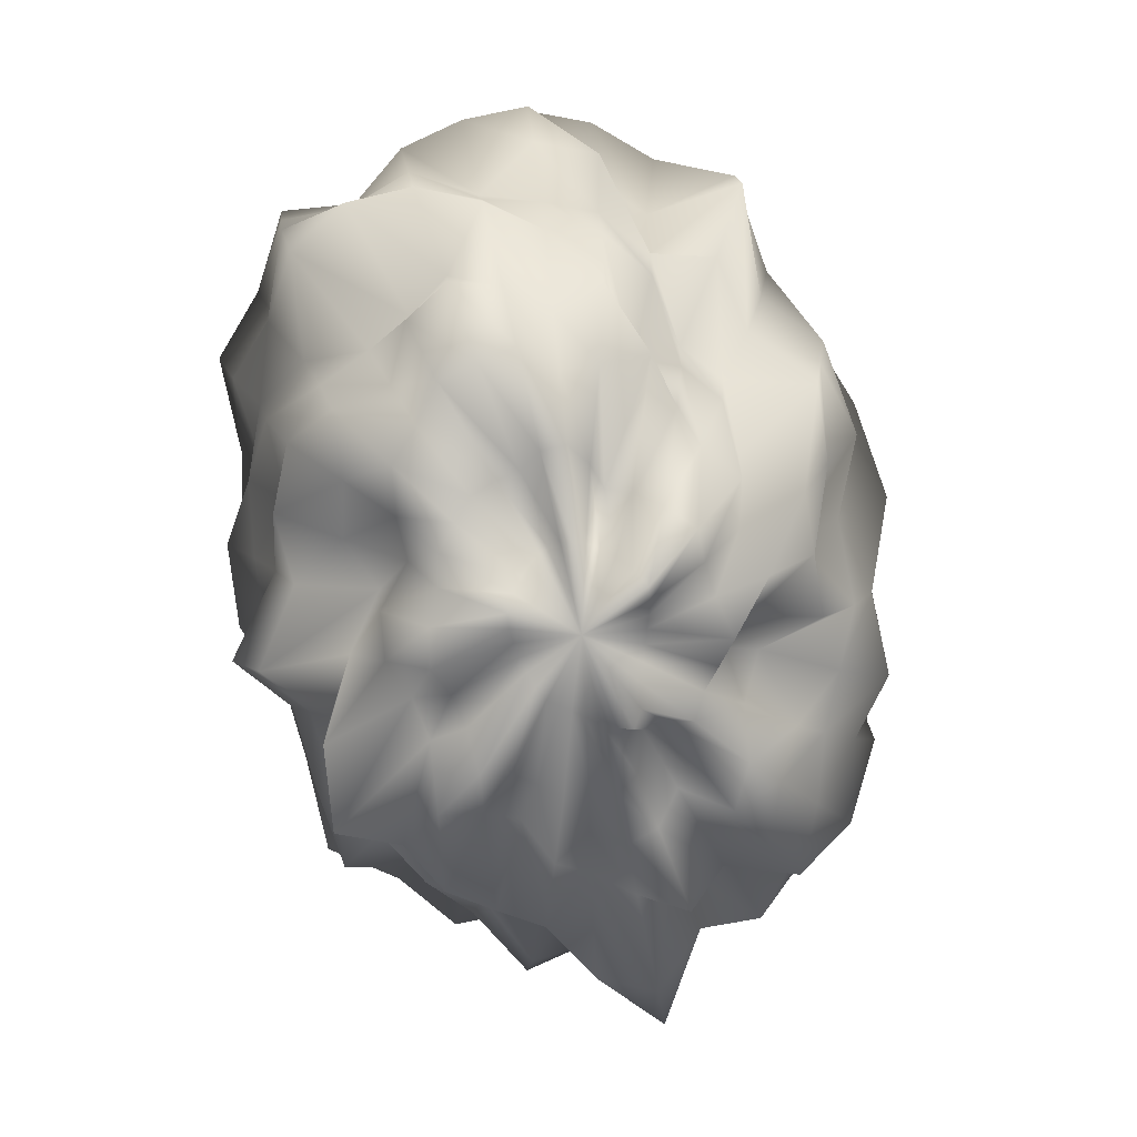
<metadata>
{"format":"obj","ext":"obj","renderer":"f3d","projection":"perspective","resolution":1024,"background":"white","views":[{"elev":-16.0,"azim":145.1,"up":"+Z"}]}
</metadata>
<code>
o Sphere.018
v -0.3517 -3.067 0.1062
v -0.3378 -3.068 0.09942
v -0.3247 -3.072 0.09415
v -0.3115 -3.07 0.08672
v -0.304 -3.053 0.07763
v -0.2838 -3.065 0.07108
v -0.2825 -3.044 0.06417
v -0.2687 -3.04 0.05564
v -0.2677 -3.024 0.05049
v -0.2539 -3.014 0.04037
v -0.252 -2.998 0.03464
v -0.2656 -2.984 0.03742
v -0.2655 -2.97 0.03294
v -0.2655 -2.952 0.02771
v -0.2816 -2.947 0.03431
v -0.3555 -3.072 0.105
v -0.3418 -3.071 0.09385
v -0.3296 -3.064 0.08313
v -0.3178 -3.077 0.07534
v -0.3094 -3.059 0.06635
v -0.3013 -3.052 0.05881
v -0.2931 -3.045 0.05138
v -0.2818 -3.04 0.04173
v -0.2765 -3.028 0.03593
v -0.2735 -3.014 0.03187
v -0.2709 -3.001 0.02802
v -0.2604 -2.985 0.01768
v -0.2742 -2.974 0.02728
v -0.2733 -2.957 0.02445
v -0.2841 -2.949 0.03205
v -0.3587 -3.075 0.1024
v -0.3459 -3.071 0.08778
v -0.3359 -3.071 0.07611
v -0.3263 -3.08 0.06399
v -0.3164 -3.07 0.05327
v -0.3074 -3.062 0.04353
v -0.2971 -3.058 0.03192
v -0.296 -3.037 0.03257
v -0.2848 -3.032 0.01998
v -0.2815 -3.017 0.01744
v -0.2773 -3.003 0.01391
v -0.264 -2.986 -4.4e-05
v -0.2794 -2.974 0.01905
v -0.2774 -2.958 0.01836
v -0.2862 -2.949 0.02943
v -0.3602 -3.072 0.09843
v -0.347 -3.059 0.08112
v -0.3419 -3.067 0.06923
v -0.3339 -3.062 0.05786
v -0.3268 -3.069 0.04329
v -0.3193 -3.057 0.03514
v -0.308 -3.065 0.01267
v -0.3031 -3.045 0.01273
v -0.2947 -3.035 0.002807
v -0.2932 -3.017 0.007462
v -0.292 -3.002 0.01136
v -0.2815 -2.988 -0.000531
v -0.2796 -2.971 0.002982
v -0.2789 -2.955 0.008488
v -0.2879 -2.949 0.02637
v -0.3612 -3.067 0.09488
v -0.3479 -3.05 0.07683
v -0.3501 -3.071 0.06326
v -0.3442 -3.07 0.04857
v -0.3348 -3.05 0.04379
v -0.3308 -3.062 0.02182
v -0.3234 -3.058 0.006123
v -0.318 -3.035 0.01379
v -0.3112 -3.027 0.003562
v -0.3046 -3.016 -0.002373
v -0.2996 -3.002 -0.002115
v -0.2912 -2.987 -0.009528
v -0.2921 -2.973 0.005203
v -0.2885 -2.958 0.0103
v -0.2901 -2.948 0.02392
v -0.3625 -3.064 0.09236
v -0.3561 -3.058 0.07501
v -0.3625 -3.08 0.0569
v -0.3496 -3.057 0.04727
v -0.3507 -3.07 0.02468
v -0.3415 -3.052 0.02063
v -0.3381 -3.056 -0.003826
v -0.3293 -3.031 0.009139
v -0.3232 -3.025 -0.006155
v -0.3171 -3.012 -0.005258
v -0.311 -2.999 -0.005399
v -0.3025 -2.984 -0.01272
v -0.3008 -2.973 0.004652
v -0.2947 -2.958 0.008935
v -0.2933 -2.948 0.02338
v -0.3643 -3.061 0.09095
v -0.3642 -3.063 0.0735
v -0.3688 -3.073 0.05466
v -0.3593 -3.057 0.04288
v -0.3574 -3.055 0.02771
v -0.3545 -3.052 0.0125
v -0.3499 -3.045 -0.000963
v -0.3424 -3.032 -0.005302
v -0.3366 -3.023 -0.01847
v -0.3286 -3.009 -0.01862
v -0.3213 -2.995 -0.007974
v -0.3126 -2.981 -0.01584
v -0.3059 -2.968 -0.004821
v -0.2994 -2.955 0.006046
v -0.2957 -2.947 0.02229
v -0.367 -3.06 0.09068
v -0.3658 -3.056 0.07278
v -0.3683 -3.057 0.05656
v -0.3758 -3.065 0.03557
v -0.3673 -3.051 0.02612
v -0.3686 -3.05 0.0066
v -0.3625 -3.039 -0.00309
v -0.3545 -3.026 -0.007179
v -0.3475 -3.015 -0.01247
v -0.3375 -3.001 -0.001644
v -0.3318 -2.989 -0.02423
v -0.3226 -2.979 -0.003433
v -0.3145 -2.967 0.002883
v -0.3059 -2.956 0.01007
v -0.2974 -2.944 0.02066
v -0.3706 -3.061 0.09153
v -0.373 -3.057 0.07335
v -0.3759 -3.055 0.05675
v -0.3815 -3.056 0.03849
v -0.3851 -3.053 0.01923
v -0.3812 -3.044 0.006021
v -0.3721 -3.03 0.000943
v -0.3627 -3.017 -0.00048
v -0.3631 -3.009 -0.02367
v -0.3549 -2.996 -0.03196
v -0.3428 -2.982 -0.02705
v -0.3302 -2.972 -0.008476
v -0.3199 -2.962 -0.000421
v -0.3093 -2.951 0.007376
v -0.2985 -2.941 0.01884
v -0.3711 -3.057 0.09183
v -0.3767 -3.054 0.07504
v -0.3869 -3.056 0.05784
v -0.3892 -3.05 0.04152
v -0.393 -3.045 0.0241
v -0.3883 -3.033 0.01294
v -0.3813 -3.022 0.005521
v -0.3758 -3.011 -0.002906
v -0.3676 -2.999 -0.007288
v -0.3592 -2.988 -0.01127
v -0.3455 -2.979 0.000682
v -0.338 -2.964 -0.01245
v -0.3252 -2.958 0.003249
v -0.3135 -2.949 0.01166
v -0.2993 -2.936 0.01723
v -0.3715 -3.054 0.09278
v -0.3846 -3.056 0.07836
v -0.3869 -3.047 0.06289
v -0.3846 -3.036 0.05071
v -0.4006 -3.037 0.03057
v -0.3953 -3.024 0.02033
v -0.4006 -3.016 0.001482
v -0.3807 -3.002 0.007563
v -0.3778 -2.99 -0.004201
v -0.3689 -2.978 -0.009275
v -0.3496 -2.974 0.009814
v -0.343 -2.959 -0.002861
v -0.3291 -2.956 0.01183
v -0.3177 -2.953 0.02238
v -0.2998 -2.931 0.01614
v -0.3706 -3.049 0.09374
v -0.3886 -3.053 0.08278
v -0.3923 -3.043 0.06829
v -0.4003 -3.037 0.0541
v -0.3991 -3.025 0.04232
v -0.401 -3.016 0.02964
v -0.3969 -3.004 0.02019
v -0.3908 -2.992 0.01242
v -0.3835 -2.981 0.005632
v -0.3723 -2.97 0.003372
v -0.3631 -2.958 -0.00299
v -0.3482 -2.949 0.0006
v -0.3331 -2.942 0.00522
v -0.3193 -2.948 0.02376
v -0.3021 -2.932 0.02069
v -0.3678 -3.044 0.09424
v -0.3835 -3.044 0.08637
v -0.3862 -3.033 0.0749
v -0.3993 -3.028 0.06369
v -0.3997 -3.017 0.0531
v -0.3992 -3.006 0.04321
v -0.4067 -2.995 0.02887
v -0.3963 -2.983 0.02322
v -0.3883 -2.971 0.01657
v -0.3792 -2.959 0.01031
v -0.3637 -2.952 0.01171
v -0.3488 -2.946 0.01399
v -0.3346 -2.939 0.01479
v -0.3195 -2.937 0.02142
v -0.3041 -2.934 0.02629
v -0.3654 -3.04 0.09523
v -0.3797 -3.038 0.09034
v -0.3894 -3.03 0.08249
v -0.3897 -3.018 0.07351
v -0.4147 -3.013 0.06315
v -0.4103 -2.998 0.05352
v -0.3955 -2.986 0.04813
v -0.3973 -2.973 0.0377
v -0.3892 -2.961 0.03083
v -0.376 -2.953 0.02768
v -0.362 -2.947 0.02636
v -0.3488 -2.941 0.02473
v -0.3341 -2.939 0.02736
v -0.3198 -2.935 0.02719
v -0.3053 -2.935 0.03124
v -0.3653 -3.038 0.09782
v -0.3801 -3.036 0.09624
v -0.3792 -3.022 0.08782
v -0.3951 -3.015 0.08421
v -0.3987 -3.003 0.07703
v -0.4048 -2.99 0.06932
v -0.4043 -2.976 0.06091
v -0.3803 -2.971 0.05757
v -0.377 -2.96 0.05077
v -0.377 -2.942 0.04017
v -0.3607 -2.94 0.03844
v -0.3434 -2.946 0.04184
v -0.332 -2.943 0.0401
v -0.3186 -2.928 0.0309
v -0.3054 -2.935 0.03504
v -0.367 -3.04 0.1023
v -0.3791 -3.034 0.1024
v -0.3824 -3.021 0.09745
v -0.3975 -3.012 0.09717
v -0.3937 -2.998 0.08975
v -0.3828 -2.986 0.08185
v -0.3936 -2.971 0.0776
v -0.3799 -2.964 0.07072
v -0.3783 -2.949 0.06385
v -0.3697 -2.939 0.05695
v -0.3582 -2.932 0.05063
v -0.3452 -2.926 0.04498
v -0.3304 -2.933 0.04442
v -0.3161 -2.92 0.03443
v -0.3042 -2.933 0.03752
v -0.3691 -3.042 0.1077
v -0.3752 -3.031 0.1073
v -0.3864 -3.021 0.1102
v -0.3865 -3.007 0.1058
v -0.3908 -2.993 0.1039
v -0.3942 -2.978 0.1011
v -0.3917 -2.963 0.09529
v -0.3737 -2.959 0.08482
v -0.3756 -2.94 0.07998
v -0.3603 -2.939 0.0719
v -0.3479 -2.938 0.06544
v -0.34 -2.923 0.05679
v -0.3271 -2.922 0.04983
v -0.314 -2.923 0.04356
v -0.3018 -2.929 0.03911
v -0.3701 -3.045 0.1132
v -0.3718 -3.029 0.1126
v -0.3788 -3.018 0.1168
v -0.3802 -3.004 0.1161
v -0.3825 -2.99 0.1163
v -0.3757 -2.977 0.1092
v -0.3676 -2.968 0.1015
v -0.3736 -2.947 0.1037
v -0.3626 -2.941 0.09402
v -0.3562 -2.927 0.08715
v -0.3446 -2.923 0.07742
v -0.3336 -2.918 0.06791
v -0.3222 -2.925 0.05966
v -0.3105 -2.922 0.04984
v -0.2983 -2.924 0.04035
v -0.3685 -3.045 0.1166
v -0.3716 -3.031 0.1216
v -0.3791 -3.019 0.1315
v -0.3819 -3.004 0.1363
v -0.3755 -2.988 0.1303
v -0.3637 -2.977 0.1175
v -0.3634 -2.962 0.1185
v -0.3611 -2.946 0.1173
v -0.3541 -2.934 0.1103
v -0.3453 -2.926 0.1008
v -0.3361 -2.916 0.09097
v -0.3256 -2.929 0.07738
v -0.3154 -2.915 0.06672
v -0.3051 -2.917 0.05461
v -0.2941 -2.919 0.04151
v -0.366 -3.045 0.1191
v -0.3685 -3.032 0.1285
v -0.3637 -3.015 0.1274
v -0.3672 -3.003 0.1384
v -0.3696 -2.986 0.1492
v -0.3612 -2.972 0.1406
v -0.3532 -2.961 0.1315
v -0.3485 -2.947 0.1296
v -0.3404 -2.939 0.119
v -0.3325 -2.934 0.1077
v -0.3252 -2.934 0.09542
v -0.3174 -2.924 0.08626
v -0.3095 -2.921 0.07394
v -0.3025 -2.924 0.06094
v -0.2932 -2.923 0.04582
v -0.3628 -3.044 0.1206
v -0.363 -3.032 0.1321
v -0.3564 -3.015 0.1313
v -0.3541 -3.003 0.1372
v -0.3551 -2.988 0.1532
v -0.3442 -2.978 0.135
v -0.3427 -2.959 0.1489
v -0.3364 -2.943 0.1481
v -0.3286 -2.93 0.1397
v -0.3211 -2.93 0.1207
v -0.3163 -2.937 0.1017
v -0.3092 -2.927 0.09261
v -0.3011 -2.918 0.08007
v -0.301 -2.933 0.06559
v -0.2924 -2.927 0.04931
v -0.3583 -3.042 0.1192
v -0.3559 -3.032 0.1315
v -0.3518 -3.019 0.1405
v -0.3469 -3.005 0.1468
v -0.341 -2.992 0.1487
v -0.3365 -2.976 0.1626
v -0.3289 -2.962 0.1575
v -0.3223 -2.956 0.1401
v -0.3171 -2.951 0.1263
v -0.3105 -2.939 0.1222
v -0.3041 -2.93 0.1127
v -0.3026 -2.935 0.0954
v -0.2893 -2.911 0.08621
v -0.2998 -2.941 0.06848
v -0.2916 -2.931 0.05197
v -0.2892 -2.934 0.03435
v -0.3547 -3.042 0.1184
v -0.3503 -3.032 0.1316
v -0.3421 -3.018 0.1327
v -0.3393 -3.01 0.1591
v -0.3307 -2.996 0.1532
v -0.3235 -2.983 0.1535
v -0.315 -2.967 0.1645
v -0.3097 -2.959 0.1471
v -0.3016 -2.945 0.1451
v -0.2981 -2.941 0.129
v -0.2918 -2.93 0.1192
v -0.287 -2.923 0.1051
v -0.2859 -2.923 0.08729
v -0.2906 -2.933 0.0697
v -0.2902 -2.934 0.05343
v -0.3524 -3.043 0.1187
v -0.3449 -3.033 0.1296
v -0.3382 -3.025 0.1448
v -0.3298 -3.015 0.1607
v -0.3209 -3.001 0.1544
v -0.3106 -2.987 0.1684
v -0.3016 -2.974 0.1666
v -0.2937 -2.961 0.1603
v -0.289 -2.952 0.147
v -0.287 -2.946 0.1308
v -0.282 -2.937 0.1198
v -0.2835 -2.936 0.1021
v -0.2812 -2.93 0.08739
v -0.2805 -2.927 0.0702
v -0.2874 -2.935 0.05351
v -0.3513 -3.046 0.1203
v -0.342 -3.039 0.1332
v -0.3324 -3.032 0.1492
v -0.3216 -3.019 0.1531
v -0.3137 -3.005 0.1433
v -0.2984 -2.995 0.1698
v -0.2984 -2.985 0.1422
v -0.2822 -2.97 0.1573
v -0.2829 -2.963 0.1374
v -0.2761 -2.952 0.1307
v -0.2676 -2.938 0.1231
v -0.2707 -2.936 0.1044
v -0.2687 -2.927 0.08853
v -0.2776 -2.932 0.06969
v -0.2863 -2.938 0.05373
v -0.3508 -3.051 0.1223
v -0.338 -3.04 0.1297
v -0.3267 -3.038 0.1492
v -0.3155 -3.023 0.1441
v -0.3044 -3.014 0.1495
v -0.2986 -3.002 0.1397
v -0.2826 -2.991 0.1535
v -0.2724 -2.979 0.1515
v -0.2679 -2.968 0.1408
v -0.2621 -2.957 0.1316
v -0.2686 -2.953 0.1121
v -0.2589 -2.938 0.1034
v -0.2632 -2.933 0.08566
v -0.2785 -2.941 0.06824
v -0.286 -2.941 0.05356
v -0.3508 -3.056 0.1241
v -0.3336 -3.035 0.1175
v -0.3227 -3.036 0.1331
v -0.3117 -3.026 0.1339
v -0.3001 -3.019 0.139
v -0.2923 -3.009 0.1348
v -0.2796 -3 0.1393
v -0.2669 -2.989 0.1406
v -0.2595 -2.977 0.1339
v -0.2501 -2.964 0.1276
v -0.2649 -2.962 0.105
v -0.2545 -2.946 0.09696
v -0.2563 -2.937 0.08147
v -0.2734 -2.942 0.06539
v -0.2851 -2.943 0.05245
v -0.3498 -3.059 0.1225
v -0.3324 -3.041 0.1174
v -0.3193 -3.045 0.1325
v -0.3087 -3.031 0.1266
v -0.2862 -3.036 0.1512
v -0.2807 -3.02 0.1381
v -0.2611 -3.012 0.1457
v -0.254 -2.999 0.1371
v -0.2473 -2.986 0.1285
v -0.2427 -2.973 0.118
v -0.2591 -2.968 0.09821
v -0.2582 -2.958 0.0874
v -0.2575 -2.946 0.0749
v -0.2675 -2.941 0.06103
v -0.2832 -2.944 0.05027
v -0.3478 -3.057 0.117
v -0.3323 -3.054 0.1217
v -0.3183 -3.045 0.1214
v -0.3028 -3.046 0.1297
v -0.2922 -3.035 0.1251
v -0.2824 -3.025 0.1217
v -0.2607 -3.021 0.129
v -0.2585 -3.008 0.1179
v -0.2501 -2.996 0.1116
v -0.2532 -2.985 0.09968
v -0.2508 -2.973 0.09033
v -0.2459 -2.96 0.08013
v -0.2548 -2.951 0.06764
v -0.2657 -2.945 0.05605
v -0.2808 -2.943 0.04707
v -0.366 -3.062 0.1121
v -0.3469 -3.057 0.1125
v -0.3316 -3.051 0.112
v -0.317 -3.057 0.12
v -0.3034 -3.05 0.1177
v -0.2888 -3.045 0.118
v -0.279 -3.035 0.1127
v -0.2573 -3.032 0.1157
v -0.2536 -3.018 0.1058
v -0.2536 -3.005 0.09589
v -0.2488 -2.993 0.088
v -0.247 -2.98 0.07898
v -0.2547 -2.97 0.06937
v -0.2616 -2.96 0.06046
v -0.263 -2.946 0.0496
v -0.2782 -2.942 0.04302
v -0.3473 -3.058 0.1094
v -0.3322 -3.053 0.1063
v -0.3168 -3.073 0.1183
v -0.3034 -3.059 0.1095
v -0.2864 -3.059 0.1092
v -0.2752 -3.048 0.1027
v -0.2663 -3.037 0.09577
v -0.265 -3.023 0.08718
v -0.2556 -3.013 0.08109
v -0.2582 -3 0.07344
v -0.2481 -2.987 0.06568
v -0.2586 -2.976 0.0592
v -0.269 -2.968 0.05416
v -0.2661 -2.951 0.04424
v -0.2761 -2.941 0.03832
v -0.3489 -3.061 0.1075
v -0.3346 -3.062 0.1039
v -0.3202 -3.074 0.1059
v -0.3082 -3.059 0.09597
v -0.2927 -3.061 0.09305
v -0.2903 -3.041 0.08345
v -0.2709 -3.044 0.07963
v -0.2617 -3.033 0.07252
v -0.261 -3.019 0.06573
v -0.2593 -3.006 0.05947
v -0.2571 -2.993 0.05305
v -0.2716 -2.983 0.05206
v -0.2624 -2.967 0.04244
v -0.2646 -2.952 0.03595
v -0.2788 -2.945 0.03635
f 3 2 17 18
f 10 9 24 25
f 4 3 18 19
f 11 10 25 26
f 5 4 19 20
f 12 11 26 27
f 6 5 20 21
f 13 12 27 28
f 7 6 21 22
f 14 13 28 29
f 8 7 22 23
f 2 1 16 17
f 15 14 29 30
f 9 8 23 24
f 27 26 41 42
f 21 20 35 36
f 28 27 42 43
f 22 21 36 37
f 29 28 43 44
f 23 22 37 38
f 17 16 31 32
f 30 29 44 45
f 24 23 38 39
f 18 17 32 33
f 25 24 39 40
f 19 18 33 34
f 26 25 40 41
f 20 19 34 35
f 40 39 54 55
f 34 33 48 49
f 41 40 55 56
f 35 34 49 50
f 42 41 56 57
f 36 35 50 51
f 43 42 57 58
f 37 36 51 52
f 44 43 58 59
f 38 37 52 53
f 32 31 46 47
f 45 44 59 60
f 39 38 53 54
f 33 32 47 48
f 59 58 73 74
f 53 52 67 68
f 47 46 61 62
f 60 59 74 75
f 54 53 68 69
f 48 47 62 63
f 55 54 69 70
f 49 48 63 64
f 56 55 70 71
f 50 49 64 65
f 57 56 71 72
f 51 50 65 66
f 58 57 72 73
f 52 51 66 67
f 72 71 86 87
f 66 65 80 81
f 73 72 87 88
f 67 66 81 82
f 74 73 88 89
f 68 67 82 83
f 62 61 76 77
f 75 74 89 90
f 69 68 83 84
f 63 62 77 78
f 70 69 84 85
f 64 63 78 79
f 71 70 85 86
f 65 64 79 80
f 78 77 92 93
f 85 84 99 100
f 79 78 93 94
f 86 85 100 101
f 80 79 94 95
f 87 86 101 102
f 81 80 95 96
f 88 87 102 103
f 82 81 96 97
f 89 88 103 104
f 83 82 97 98
f 77 76 91 92
f 90 89 104 105
f 84 83 98 99
f 97 96 111 112
f 104 103 118 119
f 98 97 112 113
f 92 91 106 107
f 105 104 119 120
f 99 98 113 114
f 93 92 107 108
f 100 99 114 115
f 94 93 108 109
f 101 100 115 116
f 95 94 109 110
f 102 101 116 117
f 96 95 110 111
f 103 102 117 118
f 116 115 130 131
f 110 109 124 125
f 117 116 131 132
f 111 110 125 126
f 118 117 132 133
f 112 111 126 127
f 119 118 133 134
f 113 112 127 128
f 107 106 121 122
f 120 119 134 135
f 114 113 128 129
f 108 107 122 123
f 115 114 129 130
f 109 108 123 124
f 135 134 149 150
f 129 128 143 144
f 123 122 137 138
f 130 129 144 145
f 124 123 138 139
f 131 130 145 146
f 125 124 139 140
f 132 131 146 147
f 126 125 140 141
f 133 132 147 148
f 127 126 141 142
f 134 133 148 149
f 128 127 142 143
f 122 121 136 137
f 148 147 162 163
f 142 141 156 157
f 149 148 163 164
f 143 142 157 158
f 137 136 151 152
f 150 149 164 165
f 144 143 158 159
f 138 137 152 153
f 145 144 159 160
f 139 138 153 154
f 146 145 160 161
f 140 139 154 155
f 147 146 161 162
f 141 140 155 156
f 161 160 175 176
f 155 154 169 170
f 162 161 176 177
f 156 155 170 171
f 163 162 177 178
f 157 156 171 172
f 164 163 178 179
f 158 157 172 173
f 152 151 166 167
f 165 164 179 180
f 159 158 173 174
f 153 152 167 168
f 160 159 174 175
f 154 153 168 169
f 180 179 194 195
f 174 173 188 189
f 168 167 182 183
f 175 174 189 190
f 169 168 183 184
f 176 175 190 191
f 170 169 184 185
f 177 176 191 192
f 171 170 185 186
f 178 177 192 193
f 172 171 186 187
f 179 178 193 194
f 173 172 187 188
f 167 166 181 182
f 193 192 207 208
f 187 186 201 202
f 194 193 208 209
f 188 187 202 203
f 182 181 196 197
f 195 194 209 210
f 189 188 203 204
f 183 182 197 198
f 190 189 204 205
f 184 183 198 199
f 191 190 205 206
f 185 184 199 200
f 192 191 206 207
f 186 185 200 201
f 206 205 220 221
f 200 199 214 215
f 207 206 221 222
f 201 200 215 216
f 208 207 222 223
f 202 201 216 217
f 209 208 223 224
f 203 202 217 218
f 197 196 211 212
f 210 209 224 225
f 204 203 218 219
f 198 197 212 213
f 205 204 219 220
f 199 198 213 214
f 212 211 226 227
f 225 224 239 240
f 219 218 233 234
f 213 212 227 228
f 220 219 234 235
f 214 213 228 229
f 221 220 235 236
f 215 214 229 230
f 222 221 236 237
f 216 215 230 231
f 223 222 237 238
f 217 216 231 232
f 224 223 238 239
f 218 217 232 233
f 231 230 245 246
f 238 237 252 253
f 232 231 246 247
f 239 238 253 254
f 233 232 247 248
f 227 226 241 242
f 240 239 254 255
f 234 233 248 249
f 228 227 242 243
f 235 234 249 250
f 229 228 243 244
f 236 235 250 251
f 230 229 244 245
f 237 236 251 252
f 250 249 264 265
f 244 243 258 259
f 251 250 265 266
f 245 244 259 260
f 252 251 266 267
f 246 245 260 261
f 253 252 267 268
f 247 246 261 262
f 254 253 268 269
f 248 247 262 263
f 242 241 256 257
f 255 254 269 270
f 249 248 263 264
f 243 242 257 258
f 269 268 283 284
f 263 262 277 278
f 257 256 271 272
f 270 269 284 285
f 264 263 278 279
f 258 257 272 273
f 265 264 279 280
f 259 258 273 274
f 266 265 280 281
f 260 259 274 275
f 267 266 281 282
f 261 260 275 276
f 268 267 282 283
f 262 261 276 277
f 282 281 296 297
f 276 275 290 291
f 283 282 297 298
f 277 276 291 292
f 284 283 298 299
f 278 277 292 293
f 272 271 286 287
f 285 284 299 300
f 279 278 293 294
f 273 272 287 288
f 280 279 294 295
f 274 273 288 289
f 281 280 295 296
f 275 274 289 290
f 295 294 309 310
f 289 288 303 304
f 296 295 310 311
f 290 289 304 305
f 297 296 311 312
f 291 290 305 306
f 298 297 312 313
f 292 291 306 307
f 299 298 313 314
f 293 292 307 308
f 287 286 301 302
f 300 299 314 315
f 294 293 308 309
f 288 287 302 303
f 314 313 328 329
f 308 307 322 323
f 302 301 316 317
f 315 314 329 330
f 309 308 323 324
f 303 302 317 318
f 310 309 324 325
f 304 303 318 319
f 311 310 325 326
f 305 304 319 320
f 312 311 326 327
f 306 305 320 321
f 313 312 327 328
f 307 306 321 322
f 327 326 342 343
f 321 320 336 337
f 328 327 343 344
f 322 321 337 338
f 329 328 344 345
f 323 322 338 339
f 317 316 332 333
f 330 329 345 346
f 324 323 339 340
f 318 317 333 334
f 325 324 340 341
f 319 318 334 335
f 326 325 341 342
f 320 319 335 336
f 341 340 355 356
f 335 334 349 350
f 342 341 356 357
f 336 335 350 351
f 343 342 357 358
f 337 336 351 352
f 344 343 358 359
f 338 337 352 353
f 345 344 359 360
f 339 338 353 354
f 333 332 347 348
f 346 345 360 361
f 340 339 354 355
f 334 333 348 349
f 360 359 374 375
f 354 353 368 369
f 348 347 362 363
f 361 360 375 376
f 355 354 369 370
f 349 348 363 364
f 356 355 370 371
f 350 349 364 365
f 357 356 371 372
f 351 350 365 366
f 358 357 372 373
f 352 351 366 367
f 359 358 373 374
f 353 352 367 368
f 366 365 380 381
f 373 372 387 388
f 367 366 381 382
f 374 373 388 389
f 368 367 382 383
f 375 374 389 390
f 369 368 383 384
f 363 362 377 378
f 376 375 390 391
f 370 369 384 385
f 364 363 378 379
f 371 370 385 386
f 365 364 379 380
f 372 371 386 387
f 385 384 399 400
f 379 378 393 394
f 386 385 400 401
f 380 379 394 395
f 387 386 401 402
f 381 380 395 396
f 388 387 402 403
f 382 381 396 397
f 389 388 403 404
f 383 382 397 398
f 390 389 404 405
f 384 383 398 399
f 378 377 392 393
f 391 390 405 406
f 404 403 418 419
f 398 397 412 413
f 405 404 419 420
f 399 398 413 414
f 393 392 407 408
f 406 405 420 421
f 400 399 414 415
f 394 393 408 409
f 401 400 415 416
f 395 394 409 410
f 402 401 416 417
f 396 395 410 411
f 403 402 417 418
f 397 396 411 412
f 417 416 431 432
f 411 410 425 426
f 418 417 432 433
f 412 411 426 427
f 419 418 433 434
f 413 412 427 428
f 420 419 434 435
f 414 413 428 429
f 408 407 422 423
f 421 420 435 436
f 415 414 429 430
f 409 408 423 424
f 416 415 430 431
f 410 409 424 425
f 436 435 451 452
f 430 429 445 446
f 424 423 439 440
f 431 430 446 447
f 425 424 440 441
f 432 431 447 448
f 426 425 441 442
f 433 432 448 449
f 427 426 442 443
f 434 433 449 450
f 428 427 443 444
f 435 434 450 451
f 429 428 444 445
f 423 422 438 439
f 450 449 464 465
f 444 443 458 459
f 451 450 465 466
f 445 444 459 460
f 439 438 453 454
f 452 451 466 467
f 446 445 460 461
f 440 439 454 455
f 447 446 461 462
f 441 440 455 456
f 448 447 462 463
f 442 441 456 457
f 449 448 463 464
f 443 442 457 458
f 463 462 477 478
f 457 456 471 472
f 464 463 478 479
f 458 457 472 473
f 465 464 479 480
f 459 458 473 474
f 466 465 480 481
f 460 459 474 475
f 454 453 468 469
f 467 466 481 482
f 461 460 475 476
f 455 454 469 470
f 462 461 476 477
f 456 455 470 471
f 331 15 30
f 1 437 16
f 16 437 31
f 331 30 45
f 331 45 60
f 31 437 46
f 331 60 75
f 46 437 61
f 61 437 76
f 331 75 90
f 331 90 105
f 76 437 91
f 91 437 106
f 331 105 120
f 106 437 121
f 331 120 135
f 331 135 150
f 121 437 136
f 136 437 151
f 331 150 165
f 151 437 166
f 331 165 180
f 331 180 195
f 166 437 181
f 181 437 196
f 331 195 210
f 196 437 211
f 331 210 225
f 331 225 240
f 211 437 226
f 226 437 241
f 331 240 255
f 241 437 256
f 331 255 270
f 331 270 285
f 256 437 271
f 271 437 286
f 331 285 300
f 331 300 315
f 286 437 301
f 331 315 330
f 301 437 316
f 316 437 332
f 331 330 346
f 331 346 361
f 332 437 347
f 347 437 362
f 331 361 376
f 362 437 377
f 331 376 391
f 331 391 406
f 377 437 392
f 392 437 407
f 331 406 421
f 407 437 422
f 331 421 436
f 331 436 452
f 422 437 438
f 438 437 453
f 331 452 467
f 453 437 468
f 331 467 482
f 482 481 14 15
f 476 475 8 9
f 470 469 2 3
f 331 482 15
f 477 476 9 10
f 471 470 3 4
f 478 477 10 11
f 472 471 4 5
f 479 478 11 12
f 473 472 5 6
f 480 479 12 13
f 474 473 6 7
f 468 437 1
f 481 480 13 14
f 475 474 7 8
f 469 468 1 2

</code>
